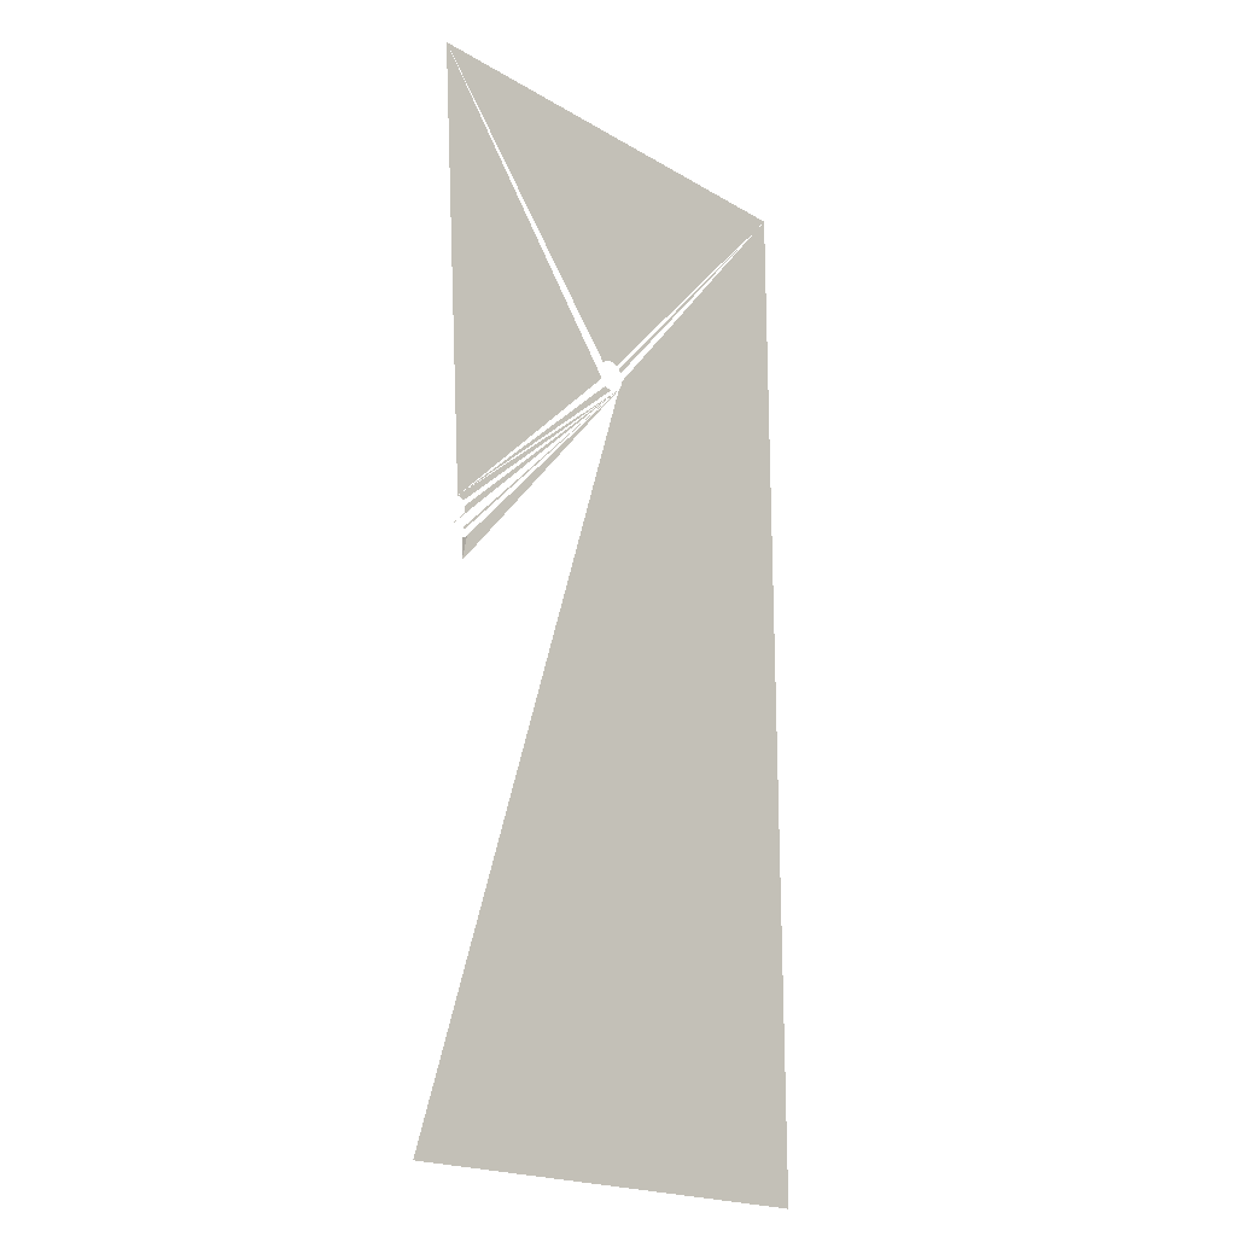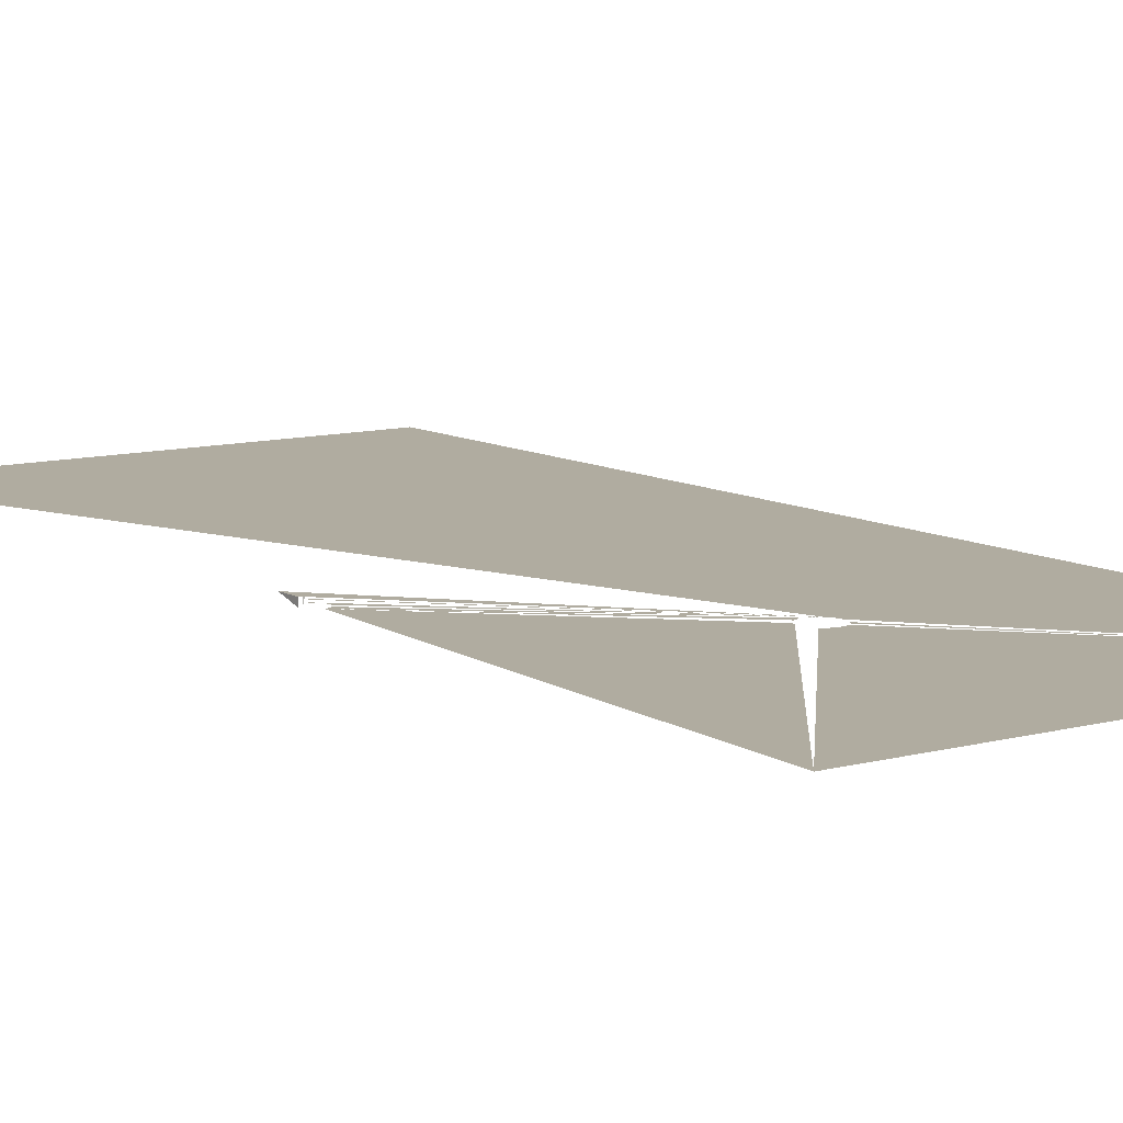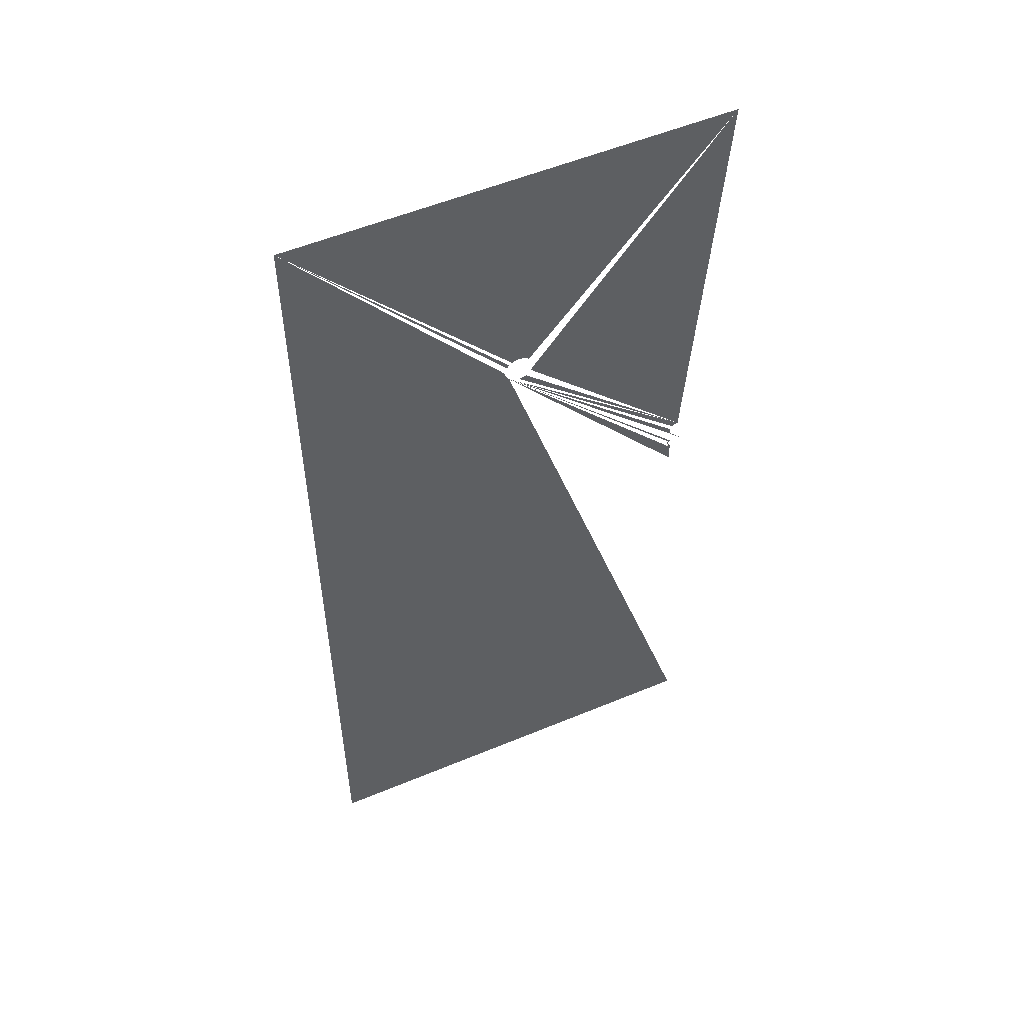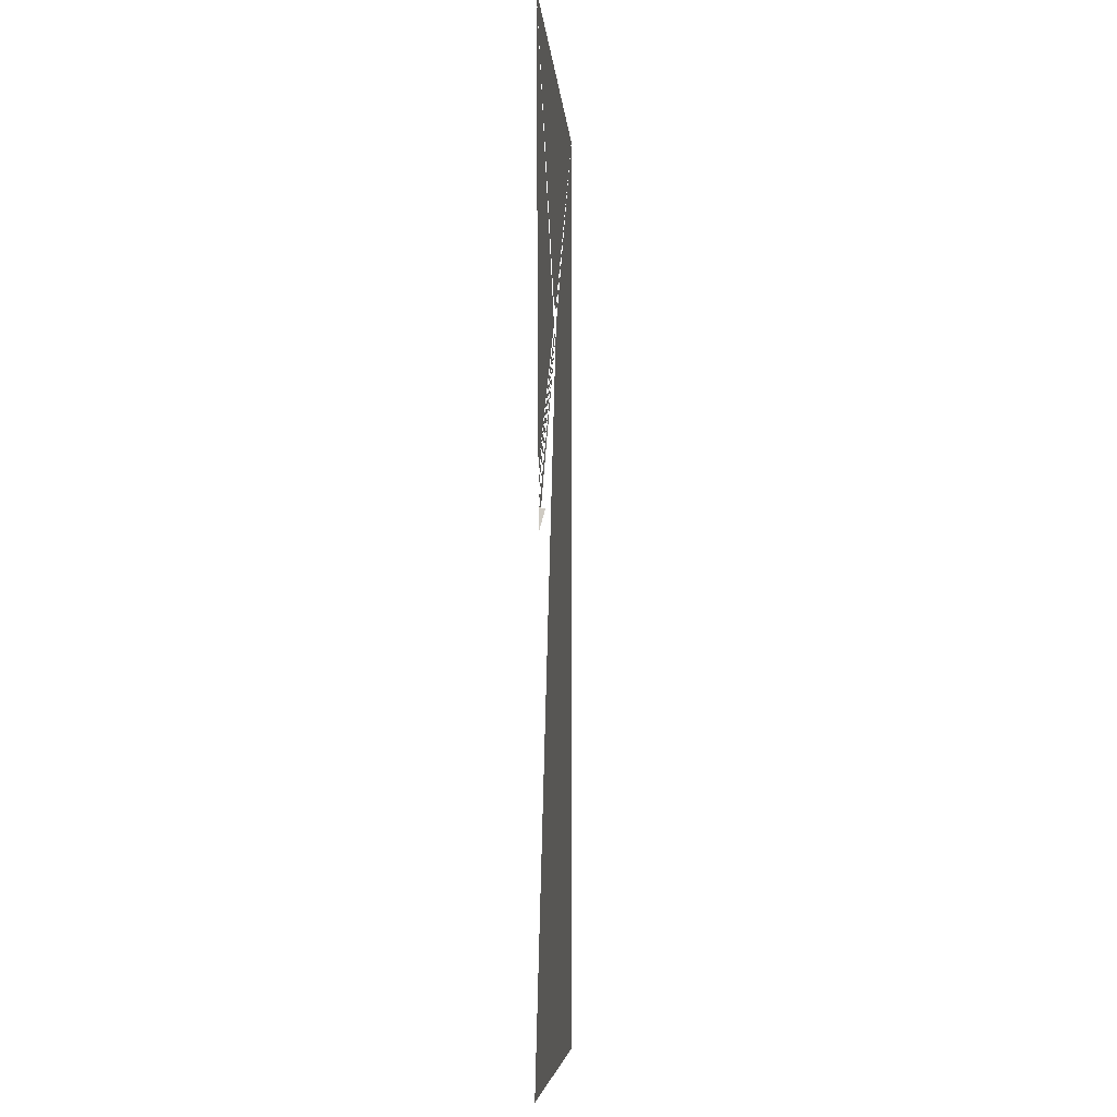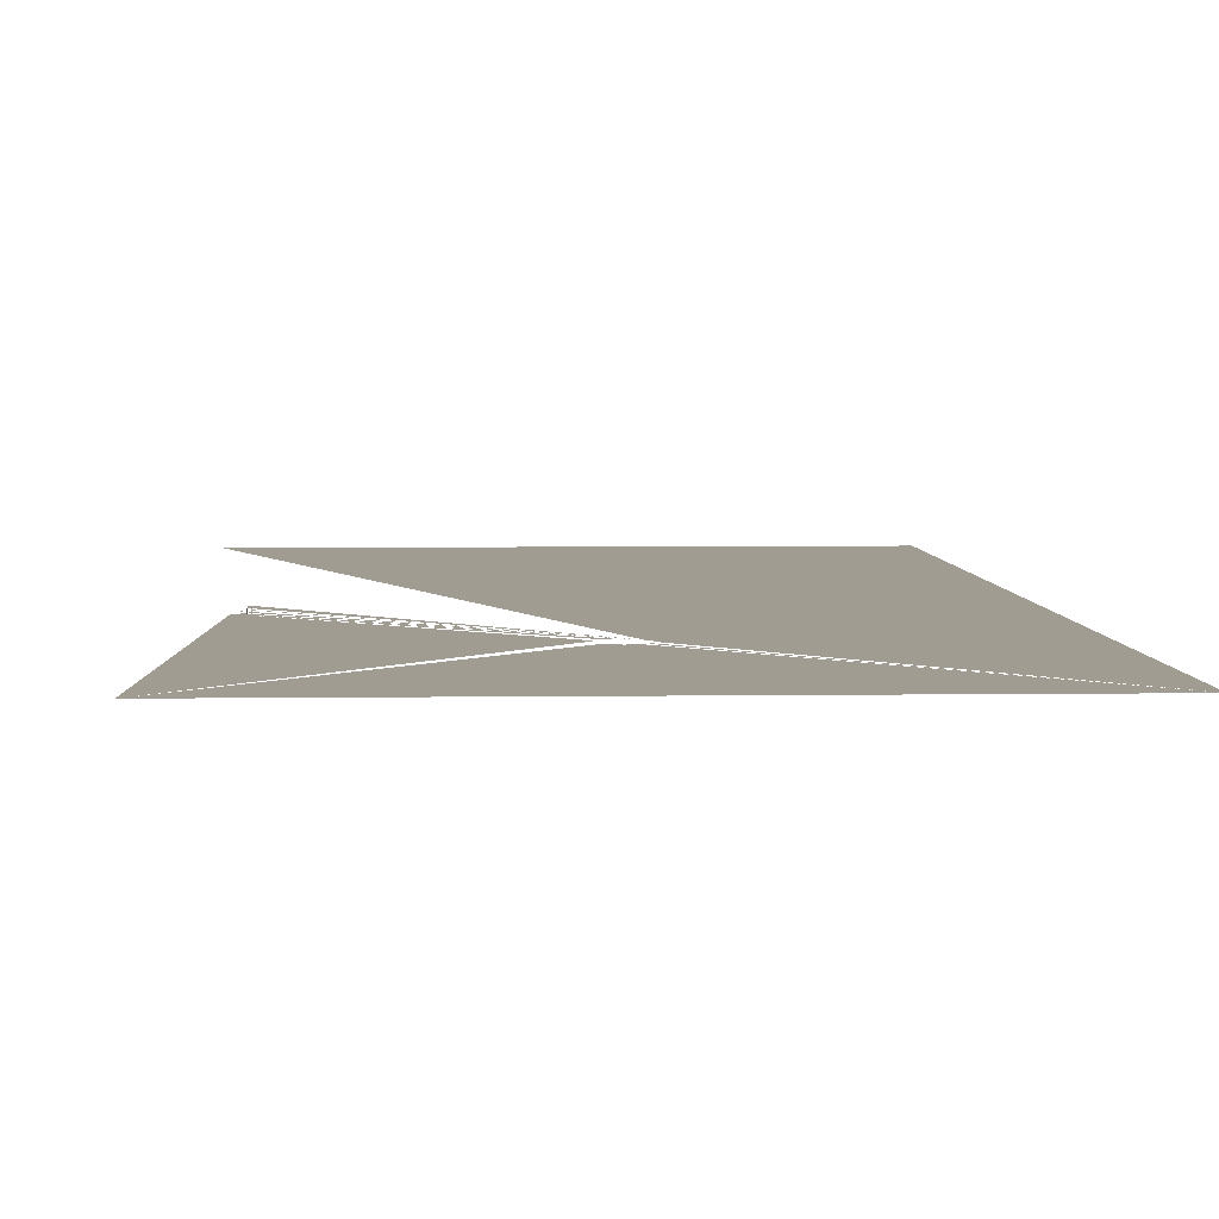
<metadata>
{"format":"obj","ext":"obj","renderer":"f3d","projection":"perspective","resolution":1024,"background":"white","views":[{"elev":-20.5,"azim":133.7,"up":"+Y"},{"elev":9.9,"azim":144.7,"up":"+Z"},{"elev":54.1,"azim":-23.9,"up":"+Y"},{"elev":-7.0,"azim":94.5,"up":"+Y"},{"elev":4.3,"azim":177.0,"up":"+Z"}]}
</metadata>
<code>
v -0.3801 0.8079 0.000622
v 0.3837 -0.9074 0.000622
v -0.3801 -0.9074 0.000622
v -0.005636 0.3441 0.000622
v -0.009728 0.3495 0.000622
v 0.3243 -0.04678 0.000622
v -0.0123 0.3557 0.000622
v 0.3189 -0.008475 0.000622
v -0.01318 0.3623 0.000622
v 0.3205 -0.009702 0.000622
v 0.3837 0.8079 0.000622
v 0.3205 -0.009702 -0.009676
v 0.3223 -0.01047 0.000622
v 0.01257 0.3881 0.000622
v -0.009728 0.3752 0.000622
v 0.3243 -0.01074 0.000622
v 0.3243 -0.01074 -0.009676
v 0.01923 0.3872 0.000622
v 0.005904 0.3872 0.000622
v -0.005636 0.3805 0.000622
v 0.02544 0.3401 0.000622
v 0.03486 0.3495 0.000622
v 0.3357 0.05248 0.000622
v 0.03744 0.3557 0.000622
v 0.02544 0.3846 0.000622
v -0.000305 0.3846 0.000622
v 0.01923 0.3375 0.000622
v 0.3317 0.05196 0.000622
v 0.03077 0.3805 0.000622
v 0.328 0.05042 0.000622
v 0.01257 0.3366 0.000622
v 0.3248 0.04796 0.000622
v 0.3205 0.003675 0.000622
v 0.3223 0.004446 0.000622
v 0.3208 0.04104 0.000622
v 0.3243 0.00471 0.000622
v 0.3203 0.03704 0.000622
v 0.3449 0.00471 0.000622
v 0.3208 0.03304 0.000622
v 0.3248 0.02612 0.000622
v 0.3223 0.02932 0.000622
f 1 2 3
f 2 1 4
f 3 2 1
f 4 1 2
f 4 1 5
f 5 1 4
f 5 1 7
f 7 1 5
f 6 4 8
f 8 4 6
f 7 1 9
f 9 1 7
f 6 8 10
f 10 8 6
f 8 12 10
f 10 12 8
f 6 10 13
f 13 10 6
f 11 14 1
f 1 14 11
f 6 13 16
f 16 13 6
f 11 18 14
f 14 18 11
f 19 1 14
f 14 1 19
f 15 1 20
f 20 1 15
f 17 6 16
f 16 6 17
f 11 25 18
f 18 25 11
f 26 1 19
f 19 1 26
f 28 4 23
f 23 4 28
f 11 29 25
f 25 29 11
f 21 23 27
f 27 23 21
f 11 22 24
f 24 22 11
f 30 4 28
f 28 4 30
f 27 23 31
f 31 23 27
f 11 23 22
f 22 23 11
f 32 4 30
f 30 4 32
f 33 4 34
f 34 4 33
f 34 4 36
f 36 4 34
f 37 4 35
f 35 4 37
f 39 4 37
f 37 4 39
f 38 4 40
f 40 4 38
f 41 4 39
f 39 4 41
f 40 4 41
f 41 4 40

</code>
